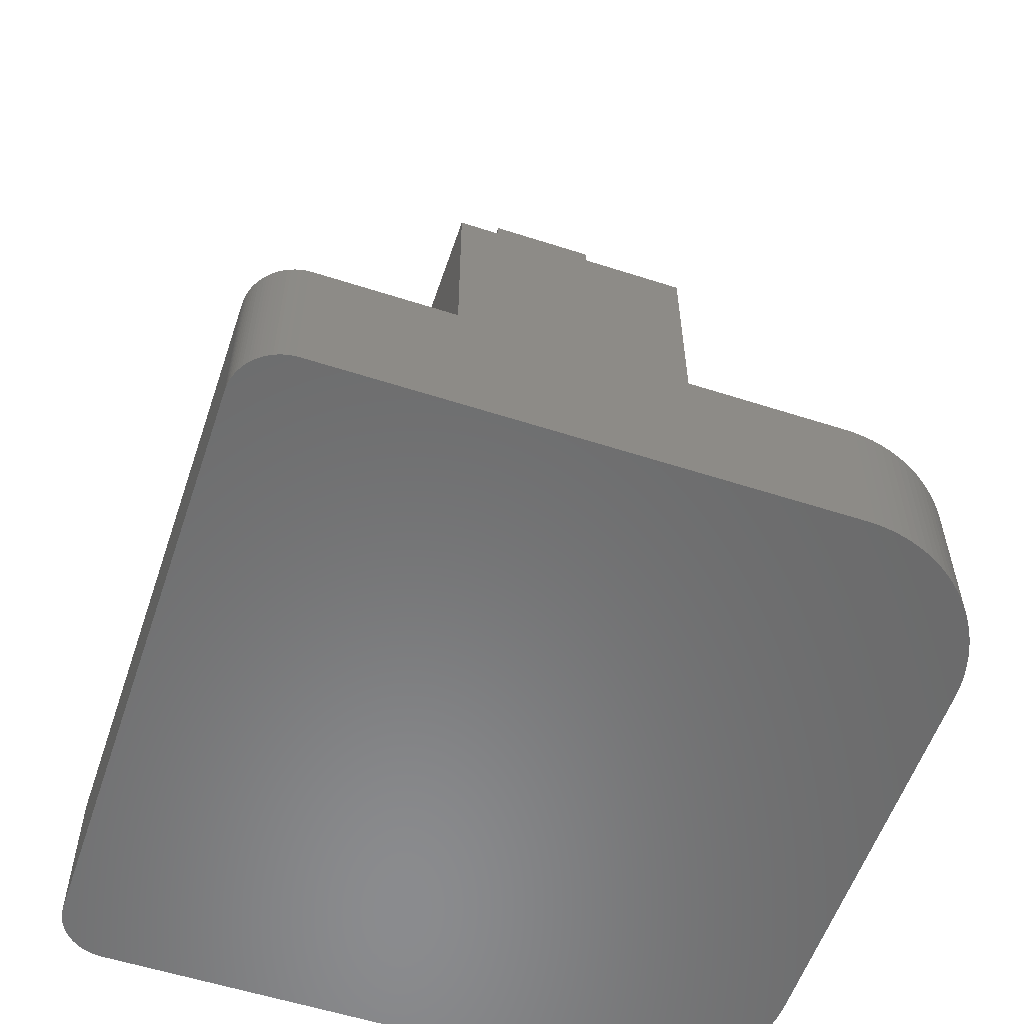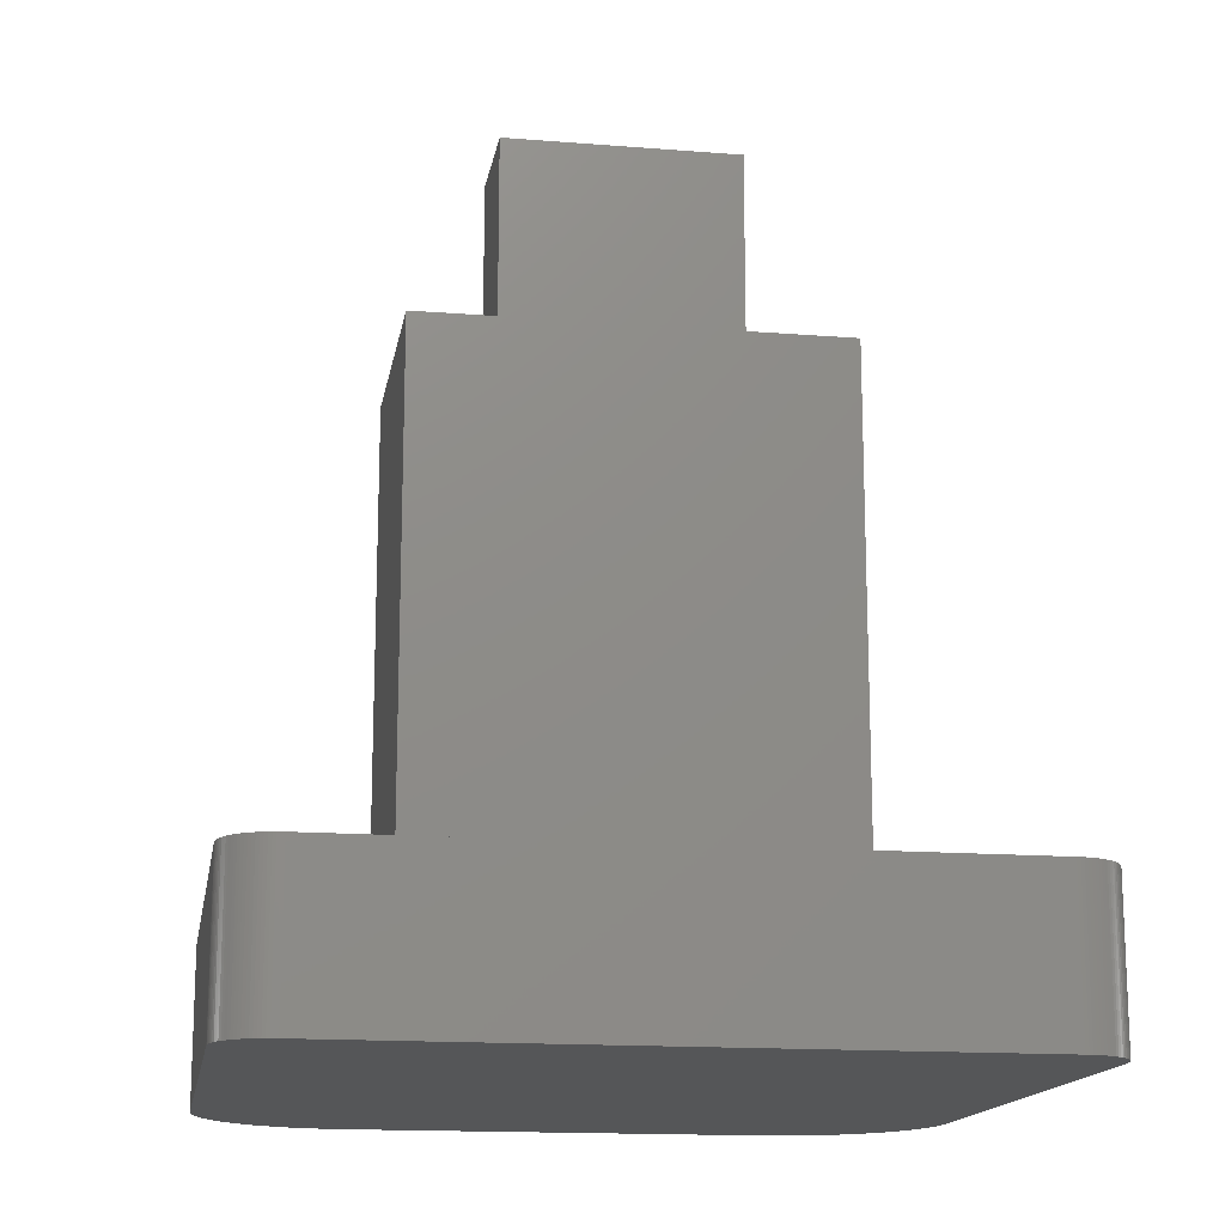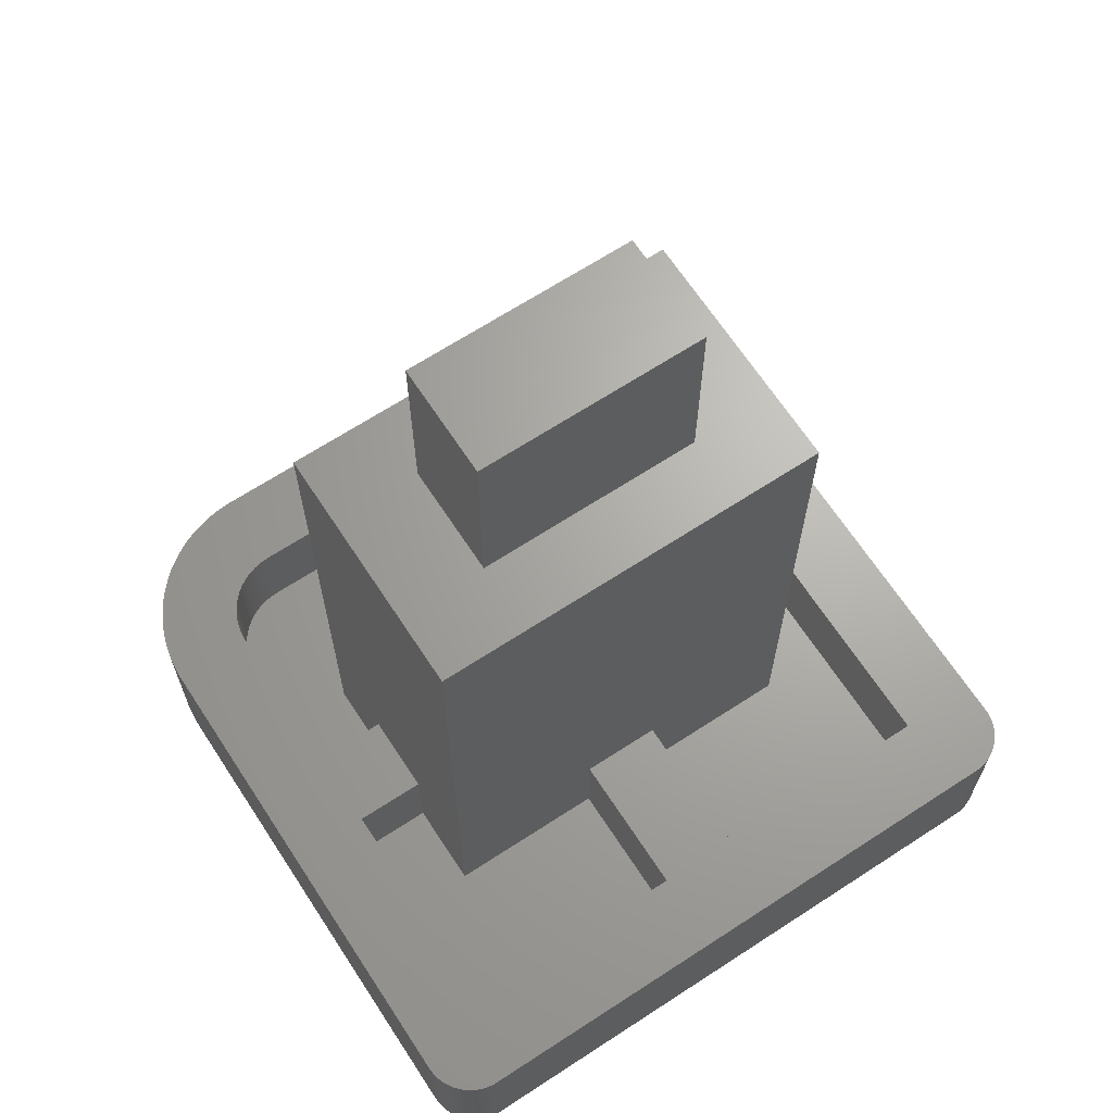
<metadata>
{"format":"stl","ext":"stl","renderer":"f3d","projection":"perspective","resolution":1024,"background":"white","views":[{"elev":-56.9,"azim":71.4,"up":"+Z"},{"elev":-15.5,"azim":-9.5,"up":"+Z"},{"elev":66.8,"azim":-33.2,"up":"+Z"}]}
</metadata>
<code>
# stl→obj: 364 verts, 724 faces
v 6.125 -6.992 0
v 6.188 -6.982 3
v 6.125 -6.992 3
v 6.188 -6.982 0
v 6.309 -6.951 0
v 6.368 -6.93 3
v 6.309 -6.951 3
v 6.368 -6.93 0
v -6.729 -6.685 0
v -6.771 -6.638 3
v -6.771 -6.638 0
v -6.729 -6.685 3
v -6 -7 0
v 6 -7 3
v -6 -7 3
v 6 -7 0
v 6.93 -6.368 3
v 6.951 -6.309 0
v 6.951 -6.309 3
v 6.93 -6.368 0
v 4 7 0
v -4 7 3
v 4 7 3
v -4 7 0
v 7 4 3
v 6.994 4.188 0
v 6.994 4.188 3
v 7 4 0
v -6.249 -6.969 0
v -6.188 -6.982 3
v -6.249 -6.969 3
v -6.188 -6.982 0
v -6.977 4.376 0
v -6.947 4.562 3
v -6.947 4.562 0
v -6.977 4.376 3
v -3.975 5.4 1
v -0.8 2.5 1
v -0.8 5.4 1
v -4 2.5 1
v -5.4 3.975 1
v -4.089 5.396 1
v -4.177 5.388 1
v -4.26 5.375 1
v -4.347 5.355 1
v -4.433 5.331 1
v -4.516 5.301 1
v -4.597 5.266 1
v -4.674 5.226 1
v -4.749 5.182 1
v -4.822 5.132 1
v -4.891 5.079 1
v -4.957 5.02 1
v -5.02 4.957 1
v -5.079 4.891 1
v -5.132 4.822 1
v -5.182 4.749 1
v -5.226 4.674 1
v -5.266 4.597 1
v -5.301 4.516 1
v -5.331 4.433 1
v -5.355 4.347 1
v -5.375 4.26 1
v -5.388 4.177 1
v -5.396 4.089 1
v -5.4 0.8 1
v -4 0.8 1
v -4 -0.8 1
v -5.4 -0.8 1
v -4 -2.5 1
v -0.8 -5.4 1
v -0.8 -2.5 1
v -5.4 -5.4 1
v 3.975 5.4 1
v 4 2.5 1
v 4.089 5.396 1
v 0.8 5.4 1
v 0.8 2.5 1
v 5.4 3.975 1
v 5.396 4.089 1
v 5.388 4.177 1
v 5.355 4.347 1
v 5.375 4.26 1
v 5.331 4.433 1
v 5.301 4.516 1
v 5.266 4.597 1
v 5.226 4.674 1
v 5.182 4.749 1
v 5.132 4.822 1
v 5.079 4.891 1
v 5.02 4.957 1
v 4.957 5.02 1
v 4.891 5.079 1
v 4.822 5.132 1
v 4.749 5.182 1
v 4.674 5.226 1
v 4.597 5.266 1
v 4.516 5.301 1
v 4.433 5.331 1
v 4.347 5.355 1
v 4.26 5.375 1
v 4.177 5.388 1
v 5.4 0.8 1
v 4 0.8 1
v 4 -2.5 1
v 5.4 -0.8 1
v 4 -0.8 1
v 5.4 -5.4 1
v 0.8 -5.4 1
v 0.8 -2.5 1
v -6.93 -6.368 0
v -6.951 -6.309 3
v -6.951 -6.309 0
v -6.93 -6.368 3
v -4.376 6.977 0
v -4.562 6.947 3
v -4.376 6.977 3
v -4.562 6.947 0
v 4.188 6.994 0
v 4.188 6.994 3
v 6.249 -6.969 3
v 6.249 -6.969 0
v 6.062 -6.998 3
v 6.062 -6.998 0
v 6.982 -6.188 3
v 6.992 -6.125 0
v 6.992 -6.125 3
v 6.982 -6.188 0
v 6.771 -6.638 3
v 6.809 -6.588 0
v 6.809 -6.588 3
v 6.771 -6.638 0
v 6.426 -6.905 0
v 6.481 -6.876 3
v 6.426 -6.905 3
v 6.481 -6.876 0
v -6.638 -6.771 0
v -6.588 -6.809 3
v -6.638 -6.771 3
v -6.588 -6.809 0
v -6.481 -6.876 0
v -6.426 -6.905 3
v -6.481 -6.876 3
v -6.426 -6.905 0
v -6.125 -6.992 0
v -6.062 -6.998 3
v -6.125 -6.992 3
v -6.062 -6.998 0
v -6.312 5.912 0
v -6.187 6.054 3
v -6.187 6.054 0
v -6.312 5.912 3
v -7 -6 0
v -7 4 3
v -7 4 0
v -7 -6 3
v -6.845 -6.536 0
v -6.876 -6.481 3
v -6.876 -6.481 0
v -6.845 -6.536 3
v -4.746 6.905 0
v -4.927 6.854 3
v -4.746 6.905 3
v -4.927 6.854 0
v 5.764 6.427 0
v 5.607 6.533 3
v 5.764 6.427 3
v 5.607 6.533 0
v 6.977 4.376 3
v 6.947 4.562 0
v 6.947 4.562 3
v 6.977 4.376 0
v -6.536 -6.845 0
v -6.536 -6.845 3
v -6.685 -6.729 0
v -6.685 -6.729 3
v -6.309 -6.951 0
v -6.309 -6.951 3
v -6.854 4.927 0
v -6.789 5.104 3
v -6.789 5.104 0
v -6.854 4.927 3
v -5.764 6.427 0
v -5.912 6.312 3
v -5.764 6.427 3
v -5.912 6.312 0
v -5.277 6.715 0
v -5.445 6.629 3
v -5.277 6.715 3
v -5.445 6.629 0
v -6.994 4.188 3
v -6.994 4.188 0
v -6.969 -6.249 0
v -6.982 -6.188 3
v -6.982 -6.188 0
v -6.969 -6.249 3
v -6.809 -6.588 0
v -6.809 -6.588 3
v 4.562 6.947 0
v 4.376 6.977 3
v 4.562 6.947 3
v 4.376 6.977 0
v 7 -6 3
v 7 -6 0
v 6.845 -6.536 0
v 6.845 -6.536 3
v -6.368 -6.93 0
v -6.368 -6.93 3
v -6.715 5.277 3
v -6.715 5.277 0
v -6.533 5.607 0
v -6.427 5.764 3
v -6.427 5.764 0
v -6.533 5.607 3
v -6.629 5.445 3
v -6.629 5.445 0
v -6.054 6.187 3
v -6.054 6.187 0
v -5.607 6.533 0
v -5.607 6.533 3
v -5.104 6.789 0
v -5.104 6.789 3
v -6.992 -6.125 3
v -6.992 -6.125 0
v 6.998 -6.062 0
v 6.969 -6.249 0
v 6.876 -6.481 0
v 6.905 -6.426 0
v 6.905 4.746 0
v 6.729 -6.685 0
v 6.854 4.927 0
v 6.685 -6.729 0
v 6.588 -6.809 0
v 6.638 -6.771 0
v 6.789 5.104 0
v 6.536 -6.845 0
v 6.715 5.277 0
v 6.629 5.445 0
v 6.533 5.607 0
v 6.427 5.764 0
v 6.312 5.912 0
v 6.187 6.054 0
v 6.054 6.187 0
v 5.912 6.312 0
v 5.445 6.629 0
v 5.277 6.715 0
v 5.104 6.789 0
v 4.927 6.854 0
v 4.746 6.905 0
v -4.188 6.994 0
v -6.905 -6.426 0
v -6.905 4.746 0
v -6.998 -6.062 0
v -6.905 -6.426 3
v 4.927 6.854 3
v 5.104 6.789 3
v -4.188 6.994 3
v 6.427 5.764 3
v 6.312 5.912 3
v 5.912 6.312 3
v 5.277 6.715 3
v 6.054 6.187 3
v 6.854 4.927 3
v 6.789 5.104 3
v 6.998 -6.062 3
v 6.969 -6.249 3
v -6.905 4.746 3
v -6.998 -6.062 3
v 4.746 6.905 3
v 6.715 5.277 3
v 6.629 5.445 3
v 6.533 5.607 3
v 6.187 6.054 3
v 6.905 4.746 3
v 5.445 6.629 3
v 6.905 -6.426 3
v 6.876 -6.481 3
v 6.685 -6.729 3
v 6.729 -6.685 3
v 6.638 -6.771 3
v 6.588 -6.809 3
v 6.536 -6.845 3
v 0.8 2.5 3
v -0.8 5.4 3
v -0.8 2.5 3
v -5.4 0.8 3
v -4 -0.8 3
v -4 0.8 3
v -5.4 -0.8 3
v 0.8 -2.5 3
v -0.8 -2.5 3
v 0.8 -5.4 3
v 4 0.8 3
v 5.4 -0.8 3
v 5.4 0.8 3
v 4 -0.8 3
v 5.396 4.089 3
v 5.4 3.975 3
v 5.388 4.177 3
v 5.375 4.26 3
v 5.355 4.347 3
v 5.331 4.433 3
v 5.301 4.516 3
v 4.674 5.226 3
v 5.266 4.597 3
v 5.226 4.674 3
v 5.182 4.749 3
v 5.132 4.822 3
v 4.597 5.266 3
v 5.079 4.891 3
v 5.02 4.957 3
v 4.957 5.02 3
v 4.516 5.301 3
v 4.891 5.079 3
v 4.822 5.132 3
v 4.749 5.182 3
v 4.433 5.331 3
v 4.347 5.355 3
v 4.26 5.375 3
v 4.177 5.388 3
v 4.089 5.396 3
v 3.975 5.4 3
v 0.8 5.4 3
v -3.975 5.4 3
v -4.089 5.396 3
v -4.177 5.388 3
v -4.26 5.375 3
v -4.347 5.355 3
v -4.433 5.331 3
v -4.516 5.301 3
v -4.597 5.266 3
v -4.674 5.226 3
v -4.749 5.182 3
v -4.822 5.132 3
v -4.891 5.079 3
v -4.957 5.02 3
v -5.02 4.957 3
v -5.079 4.891 3
v -5.132 4.822 3
v -5.182 4.749 3
v -5.4 3.975 3
v -5.226 4.674 3
v 5.4 -5.4 3
v -0.8 -5.4 3
v -5.4 -5.4 3
v -5.266 4.597 3
v -5.301 4.516 3
v -5.331 4.433 3
v -5.355 4.347 3
v -5.375 4.26 3
v -5.388 4.177 3
v -5.396 4.089 3
v -4 2.5 13
v -4 -2.5 13
v 4 2.5 13
v 2.25 1.1 13
v 4 -2.5 13
v -2.25 1.1 13
v -2.25 -1.1 13
v 2.25 -1.1 13
v -2.25 1.1 17
v -2.25 -1.1 17
v 2.25 -1.1 17
v 2.25 1.1 17
f 1 2 3
f 2 1 4
f 5 6 7
f 6 5 8
f 9 10 11
f 10 9 12
f 13 14 15
f 14 13 16
f 17 18 19
f 18 17 20
f 21 22 23
f 22 21 24
f 25 26 27
f 26 25 28
f 29 30 31
f 30 29 32
f 33 34 35
f 34 33 36
f 37 38 39
f 37 40 38
f 41 37 42
f 37 41 40
f 41 42 43
f 41 43 44
f 41 44 45
f 41 45 46
f 41 46 47
f 41 47 48
f 41 48 49
f 41 49 50
f 41 50 51
f 41 51 52
f 41 52 53
f 41 53 54
f 41 54 55
f 41 55 56
f 41 56 57
f 41 57 58
f 41 58 59
f 41 59 60
f 41 60 61
f 41 61 62
f 41 62 63
f 41 63 64
f 41 64 65
f 66 40 41
f 40 66 67
f 68 69 70
f 70 71 72
f 70 73 71
f 73 70 69
f 74 75 76
f 77 75 74
f 75 77 78
f 75 79 80
f 75 80 81
f 82 81 83
f 81 82 75
f 75 82 84
f 75 84 85
f 75 85 86
f 75 86 87
f 75 87 88
f 75 88 89
f 75 89 90
f 75 90 91
f 75 91 92
f 75 92 93
f 75 93 94
f 75 94 95
f 75 95 96
f 75 96 97
f 75 97 98
f 75 98 99
f 75 99 100
f 75 100 101
f 75 101 102
f 75 102 76
f 79 75 103
f 103 75 104
f 105 106 107
f 106 105 108
f 109 105 110
f 105 109 108
f 111 112 113
f 112 111 114
f 115 116 117
f 116 115 118
f 119 23 120
f 23 119 21
f 4 121 2
f 121 4 122
f 16 123 14
f 123 16 124
f 124 3 123
f 3 124 1
f 125 126 127
f 126 125 128
f 129 130 131
f 130 129 132
f 133 134 135
f 134 133 136
f 137 138 139
f 138 137 140
f 141 142 143
f 142 141 144
f 145 146 147
f 146 145 148
f 149 150 151
f 150 149 152
f 153 154 155
f 154 153 156
f 157 158 159
f 158 157 160
f 161 162 163
f 162 161 164
f 122 7 121
f 7 122 5
f 165 166 167
f 166 165 168
f 169 170 171
f 170 169 172
f 8 135 6
f 135 8 133
f 173 143 174
f 143 173 141
f 175 12 9
f 12 175 176
f 177 31 178
f 31 177 29
f 148 15 146
f 15 148 13
f 179 180 181
f 180 179 182
f 183 184 185
f 184 183 186
f 187 188 189
f 188 187 190
f 155 191 192
f 191 155 154
f 192 36 33
f 36 192 191
f 193 194 195
f 194 193 196
f 197 160 157
f 160 197 198
f 199 200 201
f 200 199 202
f 118 163 116
f 163 118 161
f 27 172 169
f 172 27 26
f 203 28 25
f 28 203 204
f 131 205 206
f 205 131 130
f 140 174 138
f 174 140 173
f 175 139 176
f 139 175 137
f 207 178 208
f 178 207 177
f 144 208 142
f 208 144 207
f 32 147 30
f 147 32 145
f 181 209 210
f 209 181 180
f 211 212 213
f 212 211 214
f 213 152 149
f 152 213 212
f 210 215 216
f 215 210 209
f 216 214 211
f 214 216 215
f 186 217 184
f 217 186 218
f 219 185 220
f 185 219 183
f 190 220 188
f 220 190 219
f 221 189 222
f 189 221 187
f 164 222 162
f 222 164 221
f 195 223 224
f 223 195 194
f 113 196 193
f 196 113 112
f 16 204 225
f 204 16 28
f 16 225 126
f 16 126 128
f 155 28 16
f 16 128 226
f 16 226 18
f 21 28 155
f 16 18 20
f 227 20 228
f 28 21 26
f 20 227 16
f 172 21 170
f 130 227 205
f 227 130 16
f 170 21 229
f 230 130 132
f 130 230 16
f 229 21 231
f 16 230 232
f 233 232 234
f 231 21 235
f 232 233 16
f 136 233 236
f 235 21 237
f 233 136 16
f 237 21 238
f 8 136 133
f 136 8 16
f 238 21 239
f 16 8 5
f 16 5 122
f 16 122 4
f 239 21 240
f 16 4 1
f 16 1 124
f 240 21 241
f 241 21 242
f 242 21 243
f 243 21 244
f 244 21 165
f 165 21 168
f 168 21 245
f 245 21 246
f 246 21 247
f 247 21 248
f 248 21 249
f 249 21 199
f 199 21 202
f 202 21 119
f 26 21 172
f 21 155 24
f 24 155 250
f 250 155 115
f 115 155 118
f 118 155 161
f 161 155 164
f 164 155 221
f 221 155 187
f 187 155 190
f 190 155 219
f 219 155 183
f 155 16 13
f 183 155 186
f 153 13 148
f 153 148 145
f 186 155 218
f 153 145 32
f 153 32 29
f 153 29 177
f 218 155 151
f 153 177 207
f 141 207 144
f 151 155 149
f 207 141 153
f 149 155 213
f 140 141 173
f 141 140 153
f 213 155 211
f 175 140 137
f 140 175 153
f 211 155 216
f 153 175 9
f 197 9 11
f 216 155 210
f 9 197 153
f 159 197 157
f 210 155 181
f 197 159 153
f 111 159 251
f 181 155 179
f 159 111 153
f 179 155 252
f 153 111 113
f 153 113 193
f 252 155 35
f 153 193 195
f 153 195 224
f 35 155 33
f 153 224 253
f 13 153 155
f 33 155 192
f 159 254 251
f 254 159 158
f 11 198 197
f 198 11 10
f 202 120 200
f 120 202 119
f 247 255 256
f 255 247 248
f 250 117 257
f 117 250 115
f 24 257 22
f 257 24 250
f 258 241 259
f 241 258 240
f 244 167 260
f 167 244 165
f 246 256 261
f 256 246 247
f 243 260 262
f 260 243 244
f 263 235 264
f 235 263 231
f 265 204 203
f 204 265 225
f 266 128 125
f 128 266 226
f 35 267 252
f 267 35 34
f 252 182 179
f 182 252 267
f 151 217 218
f 217 151 150
f 224 268 253
f 268 224 223
f 253 156 153
f 156 253 268
f 251 114 111
f 114 251 254
f 249 201 269
f 201 249 199
f 248 269 255
f 269 248 249
f 264 237 270
f 237 264 235
f 271 239 272
f 239 271 238
f 272 240 258
f 240 272 239
f 273 243 262
f 243 273 242
f 259 242 273
f 242 259 241
f 274 231 263
f 231 274 229
f 171 229 274
f 229 171 170
f 127 225 265
f 225 127 126
f 19 226 266
f 226 19 18
f 270 238 271
f 238 270 237
f 245 261 275
f 261 245 246
f 168 275 166
f 275 168 245
f 276 20 17
f 20 276 228
f 206 227 277
f 227 206 205
f 277 228 276
f 228 277 227
f 278 230 279
f 230 278 232
f 234 278 280
f 278 234 232
f 279 132 129
f 132 279 230
f 233 280 281
f 280 233 234
f 236 281 282
f 281 236 233
f 136 282 134
f 282 136 236
f 283 284 285
f 286 287 288
f 287 286 289
f 290 291 292
f 293 294 295
f 294 293 296
f 25 297 298
f 166 299 297
f 166 300 299
f 166 301 300
f 166 302 301
f 166 303 302
f 304 275 261
f 166 305 303
f 166 306 305
f 166 307 306
f 166 308 307
f 309 261 256
f 166 310 308
f 166 311 310
f 166 312 311
f 313 256 255
f 166 314 312
f 166 315 314
f 166 316 315
f 317 255 269
f 275 304 316
f 261 309 304
f 318 269 201
f 256 313 309
f 255 317 313
f 319 201 200
f 269 318 317
f 201 319 318
f 320 200 120
f 200 320 319
f 120 321 320
f 23 321 120
f 23 322 321
f 23 323 322
f 323 284 283
f 23 284 323
f 22 284 23
f 284 22 324
f 22 325 324
f 257 325 22
f 325 257 326
f 117 326 257
f 326 117 327
f 116 327 117
f 327 116 328
f 163 328 116
f 328 163 329
f 162 329 163
f 329 162 330
f 222 330 162
f 330 222 331
f 189 331 222
f 331 189 332
f 188 332 189
f 332 188 333
f 220 333 188
f 333 220 334
f 185 334 220
f 334 185 335
f 184 335 185
f 335 184 336
f 217 336 184
f 336 217 337
f 150 337 217
f 337 150 338
f 152 338 150
f 338 152 339
f 212 339 152
f 339 212 340
f 154 286 341
f 286 154 289
f 215 342 214
f 340 214 342
f 214 340 212
f 294 203 25
f 297 25 27
f 343 203 294
f 203 343 265
f 297 27 169
f 265 343 127
f 127 343 125
f 297 169 171
f 125 343 266
f 297 171 274
f 266 343 19
f 19 343 17
f 297 274 263
f 277 17 343
f 17 277 276
f 297 263 264
f 131 277 343
f 277 131 206
f 297 264 270
f 131 343 129
f 129 343 279
f 297 270 271
f 279 343 278
f 278 343 280
f 297 271 272
f 280 343 281
f 297 272 258
f 134 281 343
f 281 134 282
f 297 258 259
f 6 134 343
f 134 6 135
f 6 343 7
f 297 259 273
f 7 343 121
f 121 343 2
f 297 273 262
f 2 343 3
f 297 262 260
f 297 260 167
f 297 167 166
f 316 166 275
f 25 298 295
f 25 295 294
f 3 343 123
f 123 343 14
f 292 14 343
f 344 292 291
f 344 14 292
f 15 344 345
f 342 215 346
f 209 346 215
f 346 209 347
f 344 15 14
f 156 289 154
f 180 347 209
f 289 156 345
f 112 345 156
f 347 180 348
f 345 146 15
f 345 147 146
f 345 30 147
f 182 348 180
f 345 31 30
f 345 178 31
f 348 182 349
f 345 208 178
f 267 349 182
f 345 143 208
f 208 143 142
f 349 267 350
f 345 138 143
f 143 138 174
f 34 350 267
f 345 176 138
f 138 176 139
f 350 34 351
f 345 12 176
f 345 198 12
f 36 351 34
f 12 198 10
f 351 36 352
f 345 158 198
f 198 158 160
f 191 352 36
f 345 114 158
f 158 114 254
f 154 352 191
f 345 112 114
f 112 156 196
f 352 154 341
f 196 156 194
f 194 156 223
f 223 156 268
f 286 41 341
f 41 286 66
f 345 69 289
f 69 345 73
f 341 65 352
f 65 341 41
f 352 64 351
f 64 352 65
f 351 63 350
f 63 351 64
f 350 62 349
f 62 350 63
f 349 61 348
f 61 349 62
f 348 60 347
f 60 348 61
f 347 59 346
f 59 347 60
f 346 58 342
f 58 346 59
f 342 57 340
f 57 342 58
f 340 56 339
f 56 340 57
f 339 55 338
f 55 339 56
f 338 54 337
f 54 338 55
f 337 53 336
f 53 337 54
f 53 335 336
f 335 53 52
f 52 334 335
f 334 52 51
f 51 333 334
f 333 51 50
f 50 332 333
f 332 50 49
f 49 331 332
f 331 49 48
f 48 330 331
f 330 48 47
f 47 329 330
f 329 47 46
f 46 328 329
f 328 46 45
f 45 327 328
f 327 45 44
f 44 326 327
f 326 44 43
f 43 325 326
f 325 43 42
f 42 324 325
f 324 42 37
f 77 322 323
f 322 77 74
f 37 284 324
f 284 37 39
f 74 321 322
f 321 74 76
f 76 320 321
f 320 76 102
f 102 319 320
f 319 102 101
f 101 318 319
f 318 101 100
f 100 317 318
f 317 100 99
f 99 313 317
f 313 99 98
f 98 309 313
f 309 98 97
f 97 304 309
f 304 97 96
f 96 316 304
f 316 96 95
f 95 315 316
f 315 95 94
f 94 314 315
f 314 94 93
f 93 312 314
f 312 93 92
f 91 312 92
f 312 91 311
f 90 311 91
f 311 90 310
f 89 310 90
f 310 89 308
f 88 308 89
f 308 88 307
f 87 307 88
f 307 87 306
f 86 306 87
f 306 86 305
f 85 305 86
f 305 85 303
f 84 303 85
f 303 84 302
f 82 302 84
f 302 82 301
f 83 301 82
f 301 83 300
f 81 300 83
f 300 81 299
f 80 299 81
f 299 80 297
f 79 297 80
f 297 79 298
f 108 294 106
f 294 108 343
f 103 298 79
f 298 103 295
f 108 292 343
f 292 108 109
f 71 345 344
f 345 71 73
f 67 286 288
f 286 67 66
f 103 293 295
f 293 103 104
f 69 287 289
f 287 69 68
f 107 294 296
f 294 107 106
f 71 291 72
f 291 71 344
f 38 284 39
f 284 38 285
f 292 110 290
f 110 292 109
f 283 77 323
f 77 283 78
f 68 70 287
f 288 40 67
f 40 288 353
f 287 353 288
f 354 287 70
f 287 354 353
f 355 356 357
f 355 358 356
f 358 353 359
f 353 358 355
f 360 357 356
f 359 357 360
f 359 354 357
f 354 359 353
f 355 293 75
f 355 296 293
f 357 296 355
f 105 296 357
f 296 105 107
f 75 293 104
f 354 291 357
f 70 291 354
f 291 70 72
f 290 357 291
f 105 290 110
f 290 105 357
f 355 283 353
f 75 283 355
f 283 75 78
f 285 353 283
f 40 285 38
f 285 40 353
f 359 361 358
f 361 359 362
f 361 363 364
f 363 361 362
f 363 356 364
f 356 363 360
f 356 361 364
f 361 356 358
f 359 363 362
f 363 359 360

</code>
